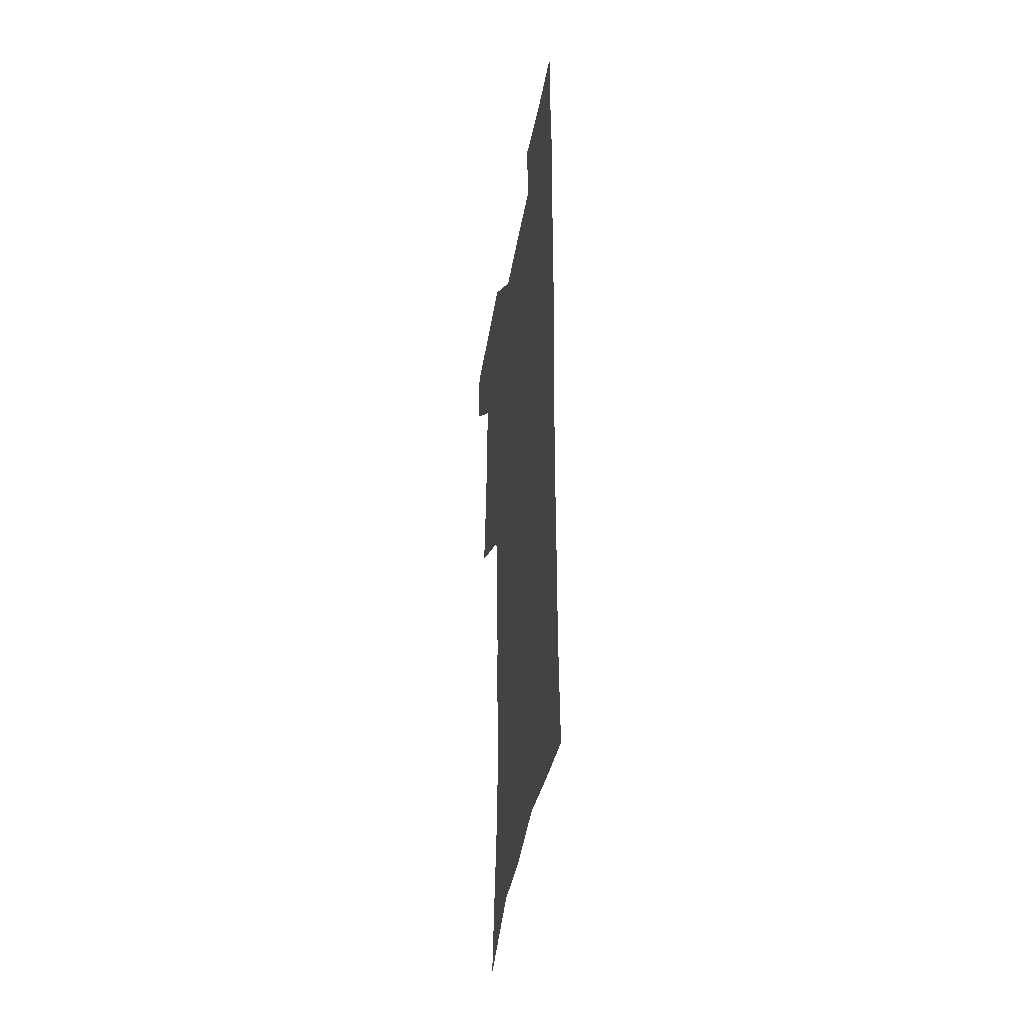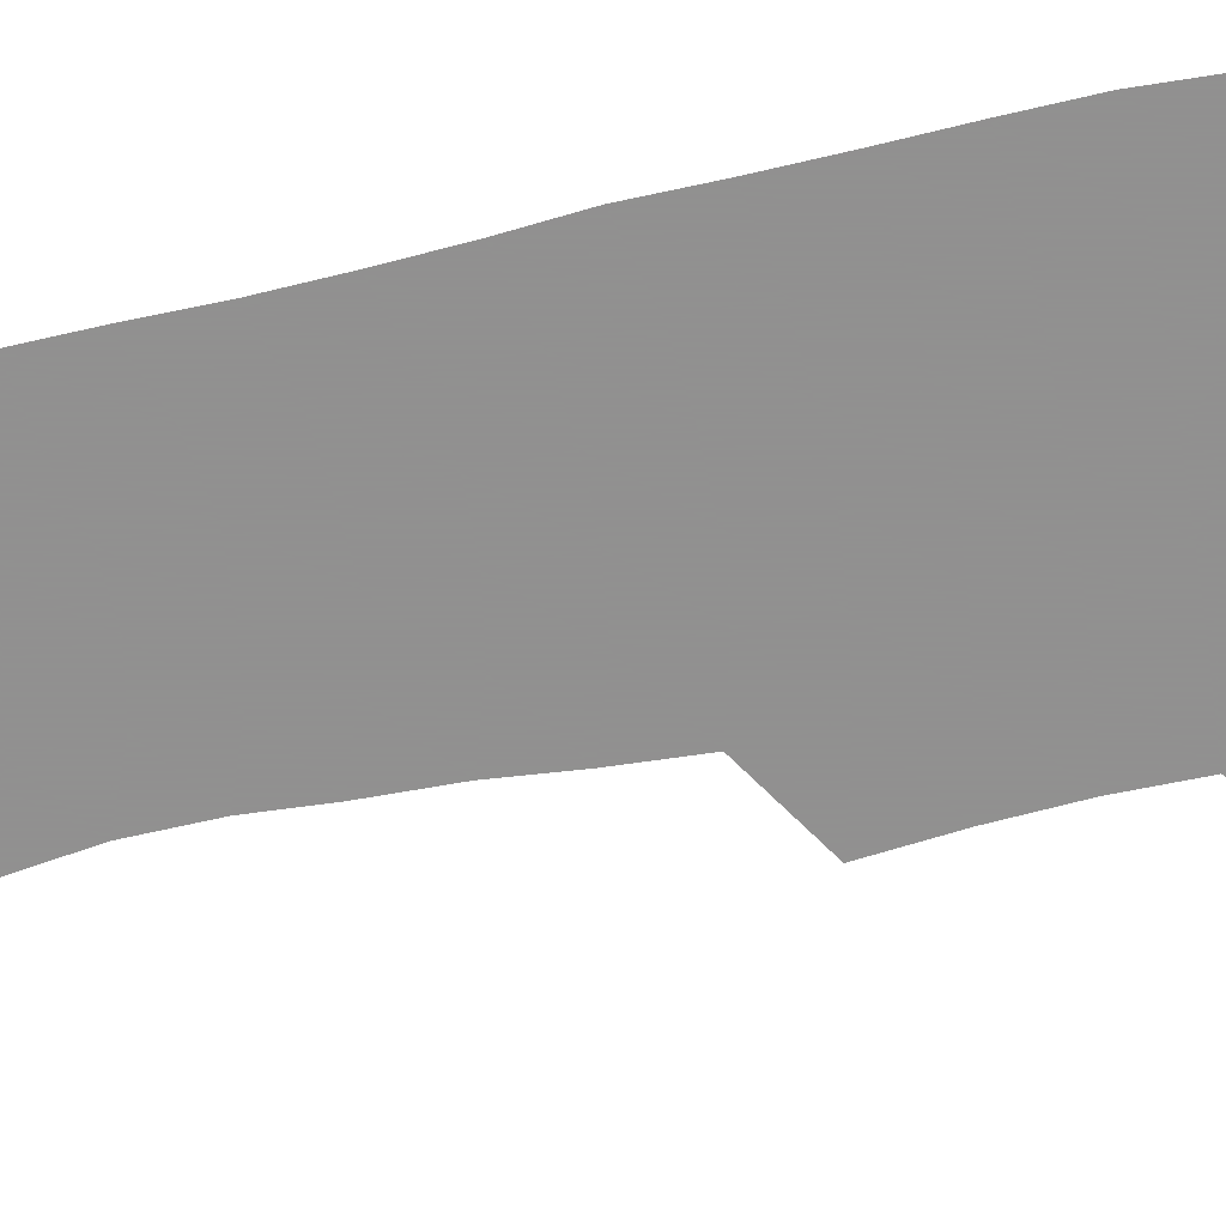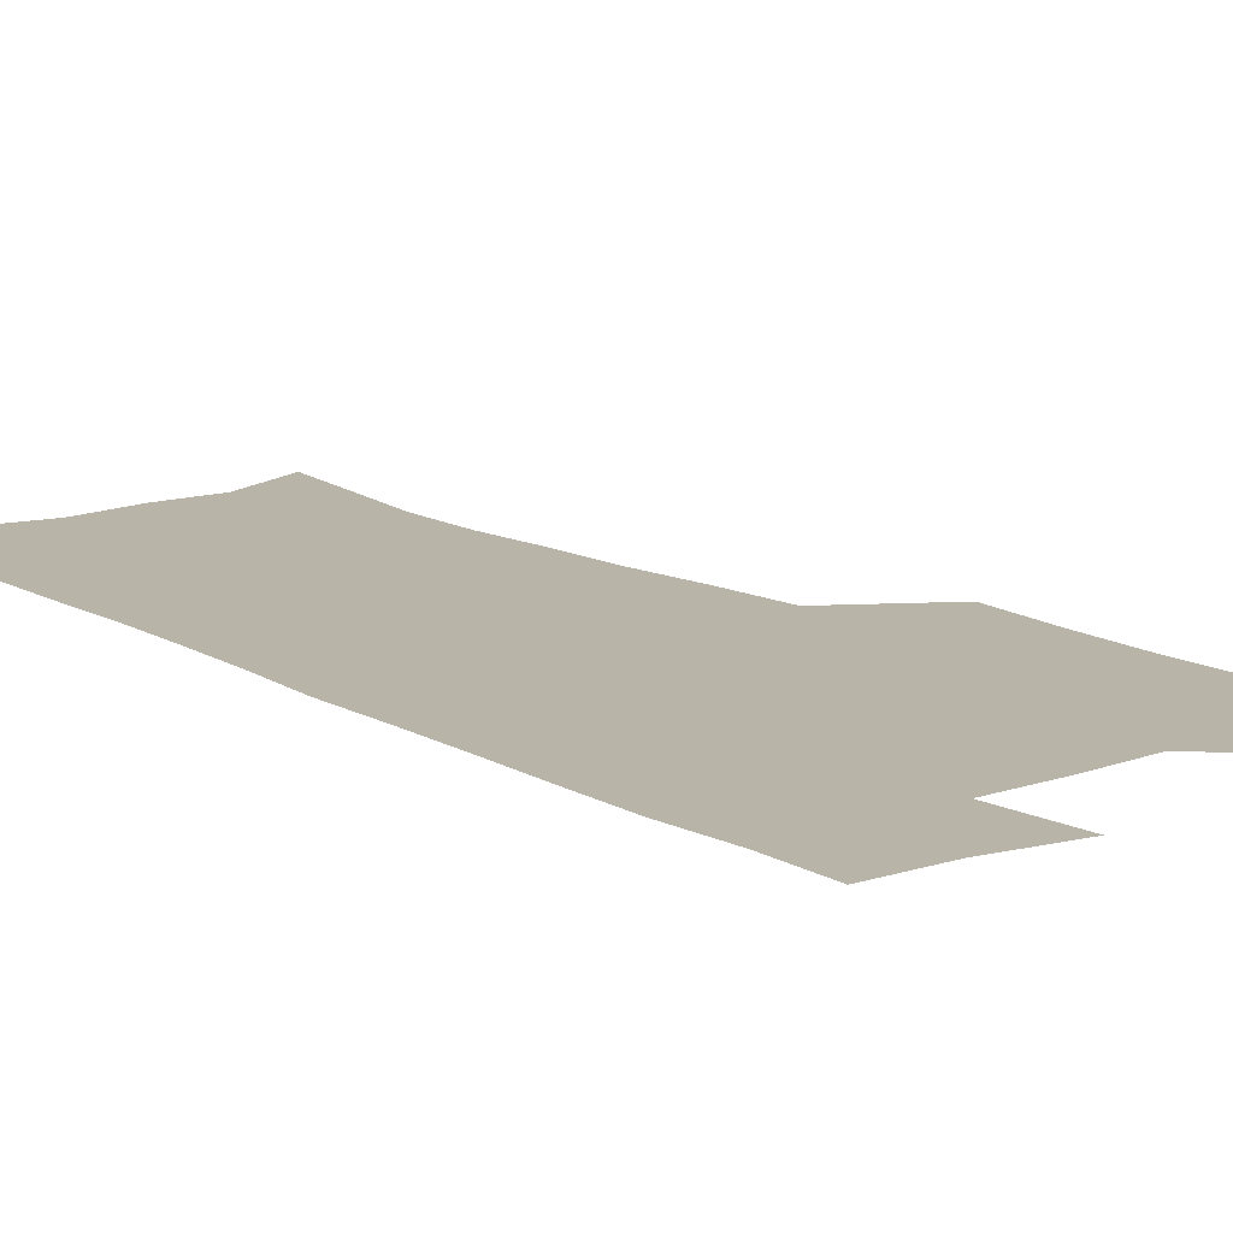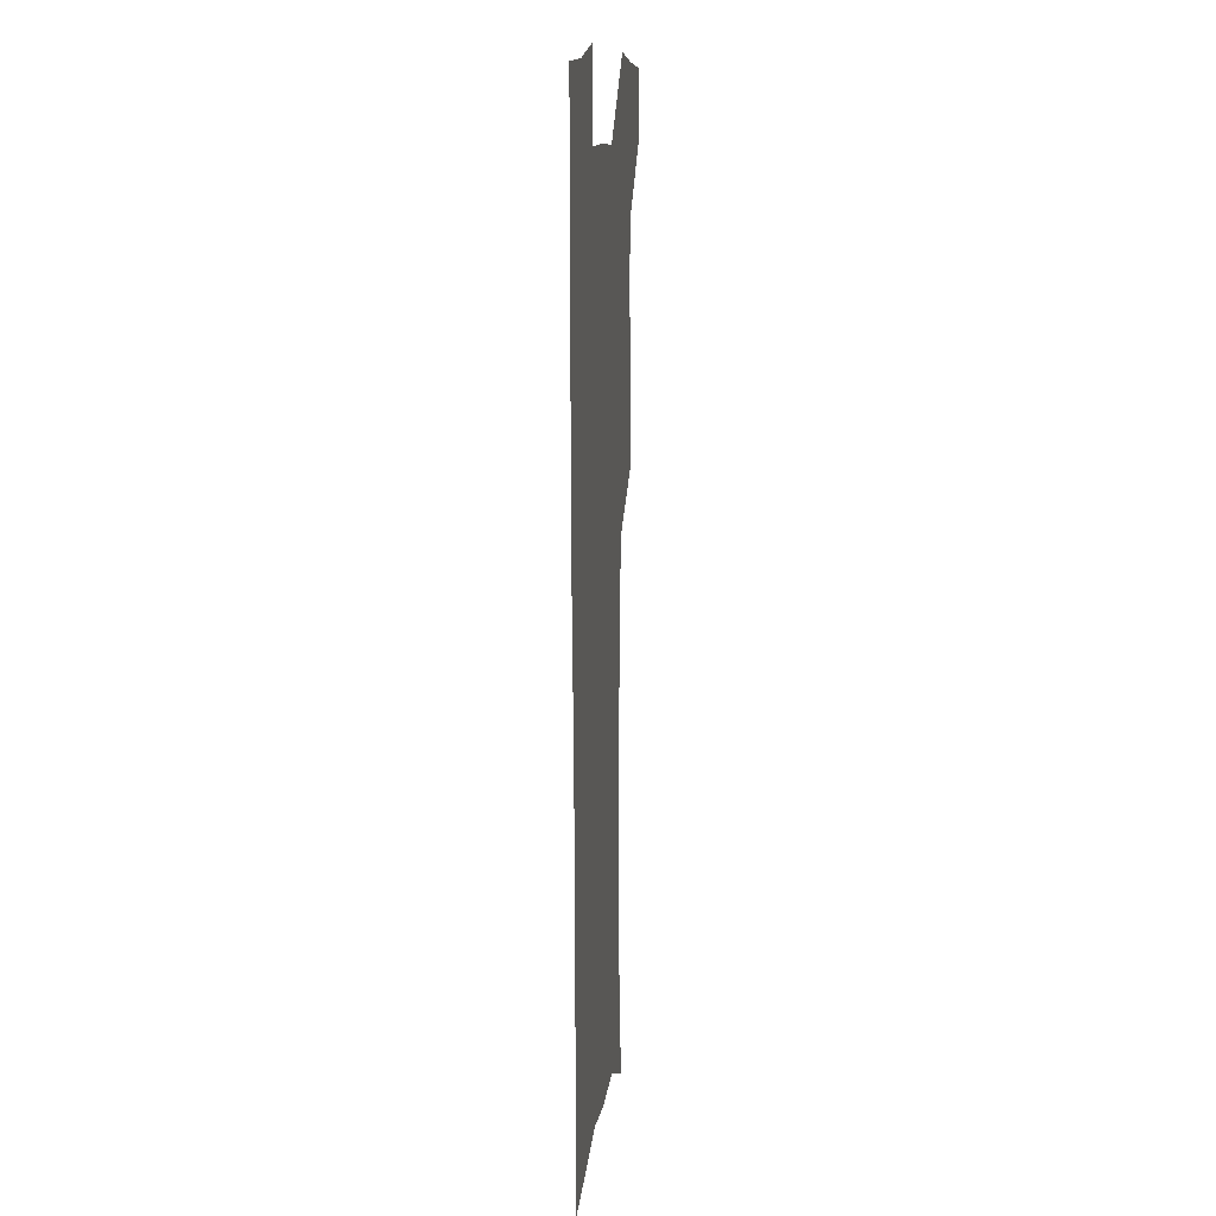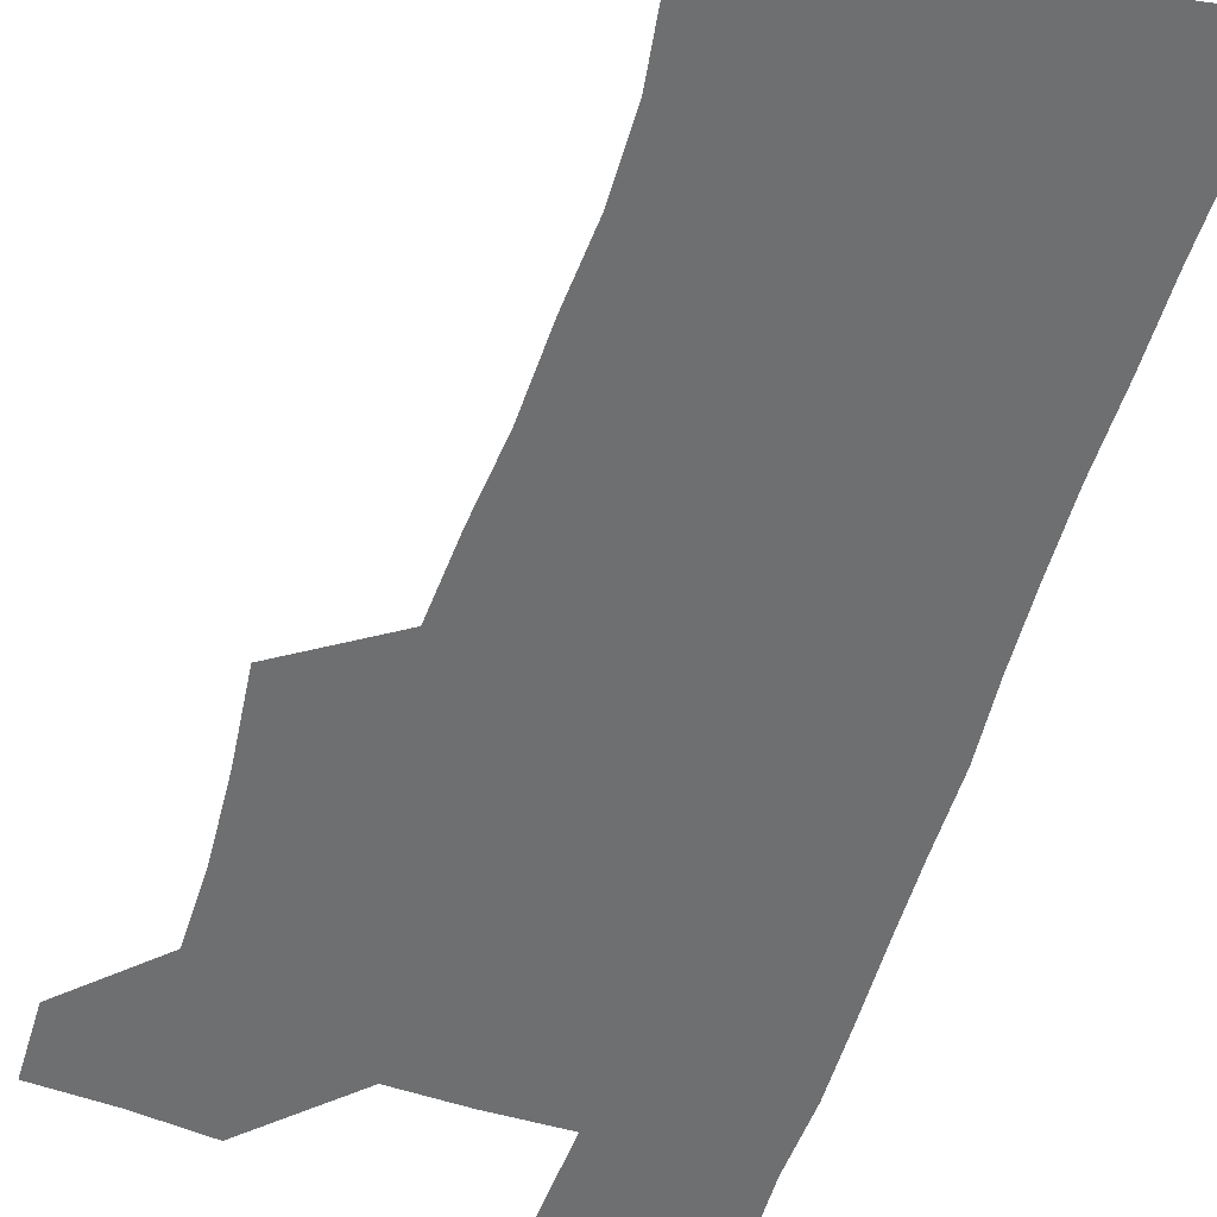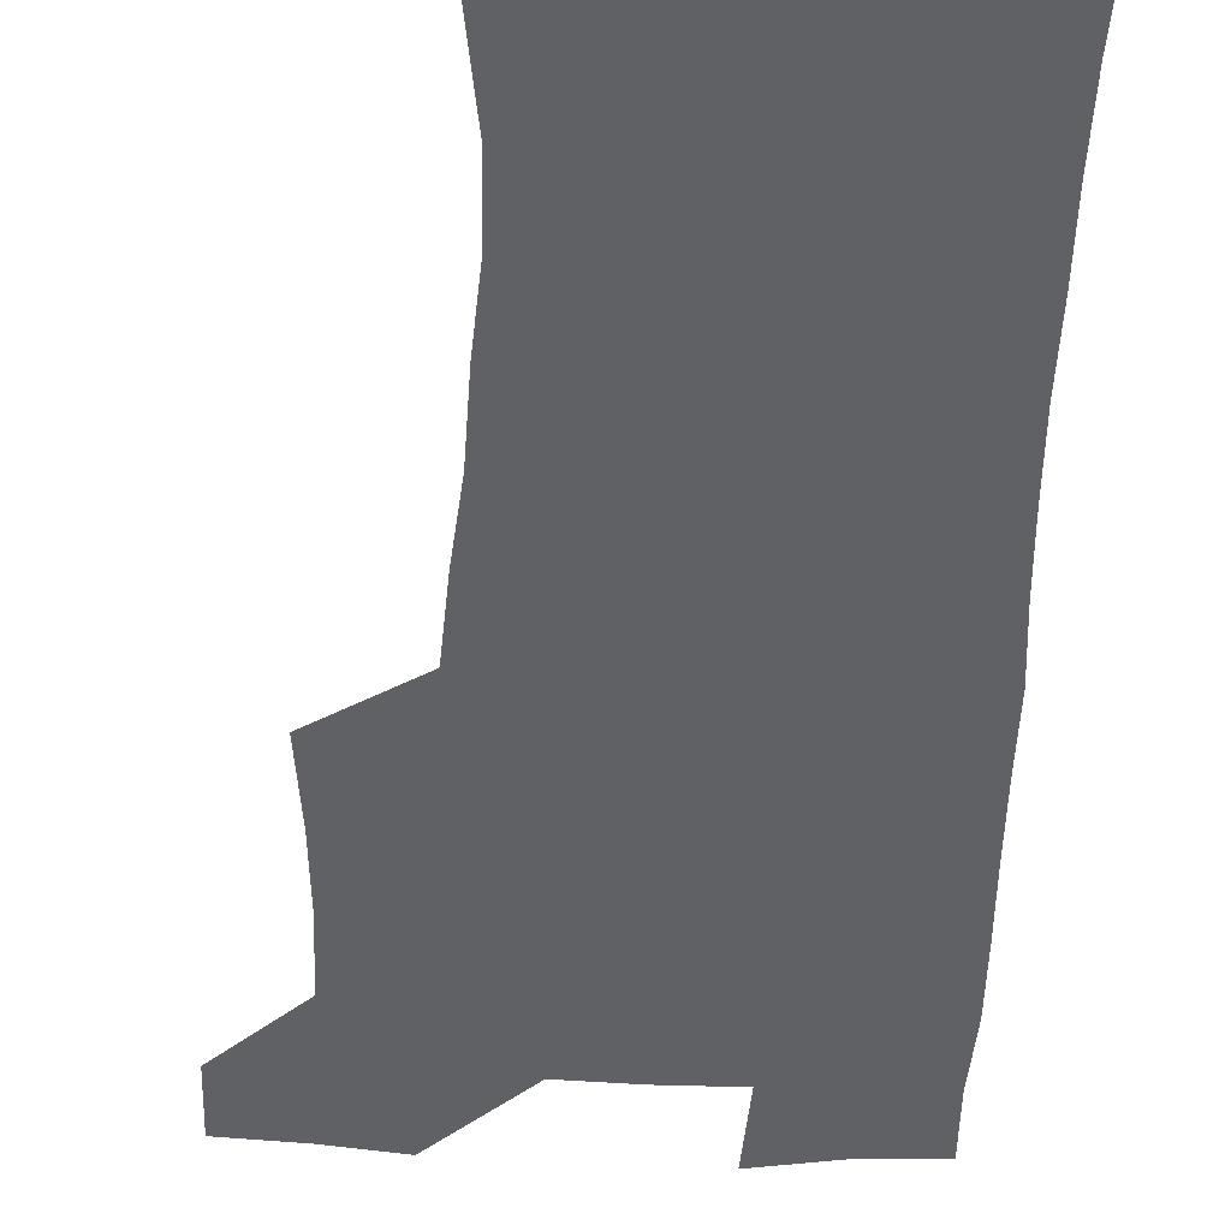
<metadata>
{"format":"obj","ext":"obj","renderer":"f3d","projection":"perspective","resolution":1024,"background":"white","views":[{"elev":-43.4,"azim":80.2,"up":"+Y"},{"elev":-65.8,"azim":101.8,"up":"+Z"},{"elev":13.0,"azim":141.2,"up":"+Z"},{"elev":12.2,"azim":96.7,"up":"+Y"},{"elev":-54.5,"azim":-17.7,"up":"+Z"},{"elev":-48.6,"azim":-2.7,"up":"+Z"}]}
</metadata>
<code>
v 479.5 538.2 0
v 479.9 567.5 0
v 505.3 411.3 0
v 508.9 445.6 0
v 510.9 477.8 0
v 510.9 508.4 0
v 513.2 538.1 0
v 509.7 569.4 0
v 539.7 161.8 0
v 544.3 195.3 0
v 549.5 231 0
v 550.2 262.5 0
v 548.3 291.8 0
v 547.4 324.7 0
v 544.5 355.4 0
v 542.6 387.5 0
v 543.5 420.5 0
v 543.6 451 0
v 544.3 480.9 0
v 546.4 510.2 0
v 543.5 539.5 0
v 538.7 572.9 0
v 572.3 175.5 0
v 577 211.3 0
v 578.4 243.2 0
v 578.1 273 0
v 576.2 301.4 0
v 576.2 334.2 0
v 575.7 365.5 0
v 575.2 395.8 0
v 574.4 424.9 0
v 575.1 454.7 0
v 574.8 482.9 0
v 574.9 510.9 0
v 574 539.1 0
v 599.1 174.2 0
v 603.6 217.9 0
v 604.2 248.5 0
v 603.7 277.4 0
v 603.8 309.1 0
v 603.3 339.1 0
v 603 369 0
v 602.8 398 0
v 603 427.3 0
v 603.2 455.9 0
v 603.5 483.9 0
v 603.3 511.3 0
v 602.5 540.2 0
v 627.9 177.8 0
v 628.7 216.6 0
v 629.1 248 0
v 629.1 279.7 0
v 629.3 308.4 0
v 629.2 339.9 0
v 629.4 369.1 0
v 629.8 398 0
v 630.3 426.8 0
v 630.7 455.4 0
v 631.1 483.6 0
v 631.4 511.4 0
v 631.5 539.8 0
v 629.8 574.6 0
v 656.1 172 0
v 654.4 213 0
v 655.5 242.5 0
v 654.7 276 0
v 655 306.6 0
v 655.6 336.6 0
v 656.1 366.4 0
v 656.9 395.8 0
v 658 424.8 0
v 658.8 453.7 0
v 659.3 482.6 0
v 659.2 511.1 0
v 660.4 538.7 0
v 661.4 568.8 0
v 684.1 167.3 0
v 682.8 203.2 0
v 682.7 235.1 0
v 683.3 265.9 0
v 683.3 297.6 0
v 684.4 328.1 0
v 686 358.2 0
v 688.4 387.7 0
v 688.6 419.1 0
v 689.4 449.5 0
v 690.5 479.4 0
v 691.2 509 0
v 689.7 538.8 0
v 690.5 567.5 0
f 6 7 1
f 1 7 2
f 7 8 2
f 16 17 3
f 3 17 4
f 17 18 4
f 4 18 5
f 18 19 5
f 5 19 6
f 19 20 6
f 6 20 7
f 20 21 7
f 7 21 8
f 21 22 8
f 9 23 10
f 23 24 10
f 10 24 11
f 24 25 11
f 11 25 12
f 25 26 12
f 12 26 13
f 26 27 13
f 13 27 14
f 27 28 14
f 14 28 15
f 28 29 15
f 15 29 16
f 29 30 16
f 16 30 17
f 30 31 17
f 17 31 18
f 31 32 18
f 18 32 19
f 32 33 19
f 19 33 20
f 33 34 20
f 20 34 21
f 34 35 21
f 21 35 22
f 23 36 24
f 36 37 24
f 24 37 25
f 37 38 25
f 25 38 26
f 38 39 26
f 26 39 27
f 39 40 27
f 27 40 28
f 40 41 28
f 28 41 29
f 41 42 29
f 29 42 30
f 42 43 30
f 30 43 31
f 43 44 31
f 31 44 32
f 44 45 32
f 32 45 33
f 45 46 33
f 33 46 34
f 46 47 34
f 34 47 35
f 47 48 35
f 36 49 37
f 49 50 37
f 37 50 38
f 50 51 38
f 38 51 39
f 51 52 39
f 39 52 40
f 52 53 40
f 40 53 41
f 53 54 41
f 41 54 42
f 54 55 42
f 42 55 43
f 55 56 43
f 43 56 44
f 56 57 44
f 44 57 45
f 57 58 45
f 45 58 46
f 58 59 46
f 46 59 47
f 59 60 47
f 47 60 48
f 60 61 48
f 49 63 50
f 63 64 50
f 50 64 51
f 64 65 51
f 51 65 52
f 65 66 52
f 52 66 53
f 66 67 53
f 53 67 54
f 67 68 54
f 54 68 55
f 68 69 55
f 55 69 56
f 69 70 56
f 56 70 57
f 70 71 57
f 57 71 58
f 71 72 58
f 58 72 59
f 72 73 59
f 59 73 60
f 73 74 60
f 60 74 61
f 74 75 61
f 61 75 62
f 75 76 62
f 63 77 64
f 77 78 64
f 64 78 65
f 78 79 65
f 65 79 66
f 79 80 66
f 66 80 67
f 80 81 67
f 67 81 68
f 81 82 68
f 68 82 69
f 82 83 69
f 69 83 70
f 83 84 70
f 70 84 71
f 84 85 71
f 71 85 72
f 85 86 72
f 72 86 73
f 86 87 73
f 73 87 74
f 87 88 74
f 74 88 75
f 88 89 75
f 75 89 76
f 89 90 76

</code>
